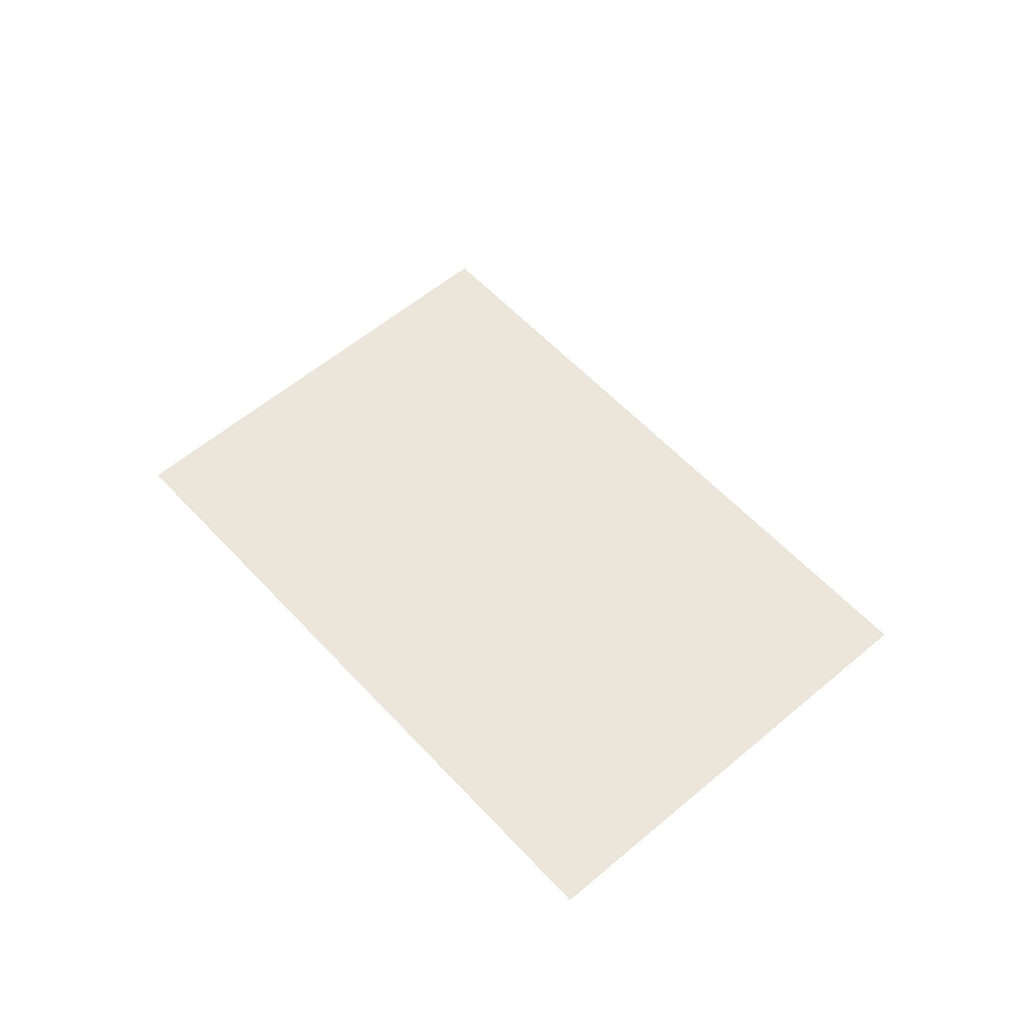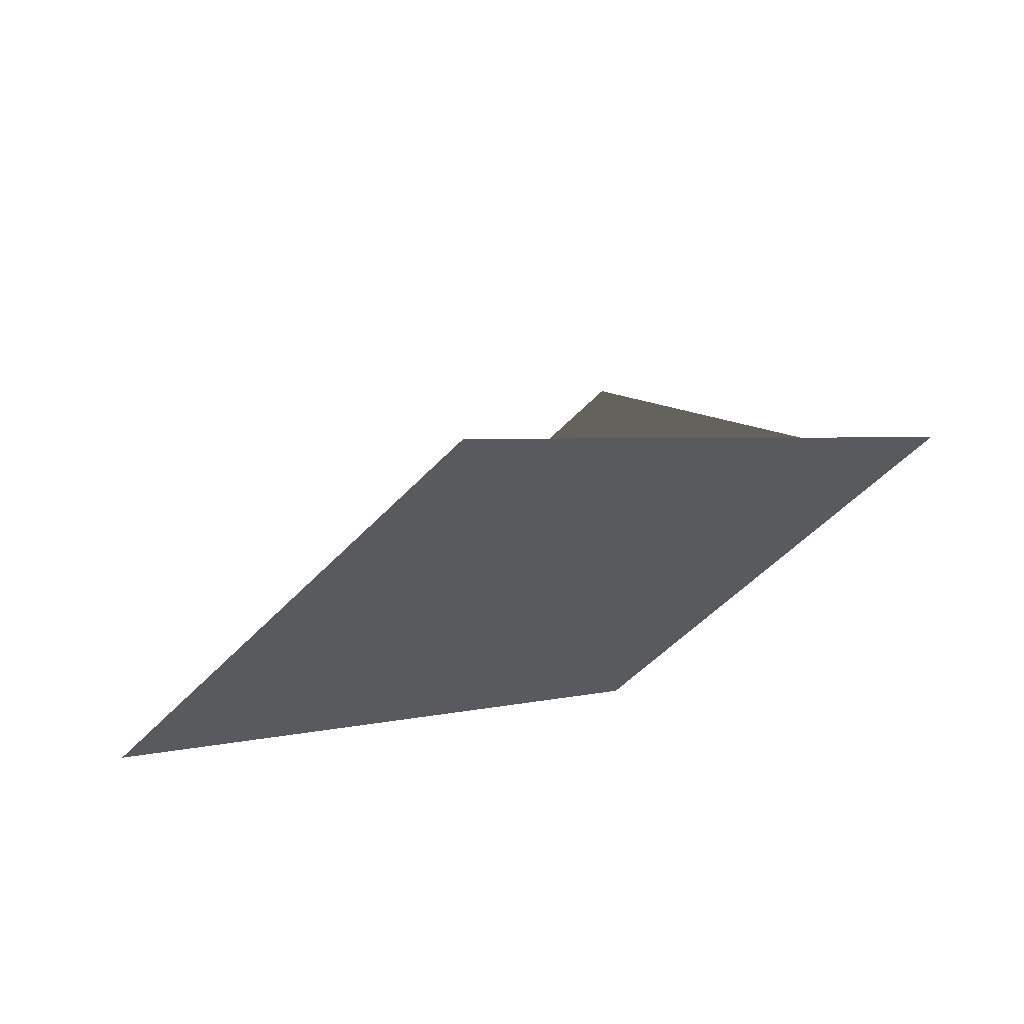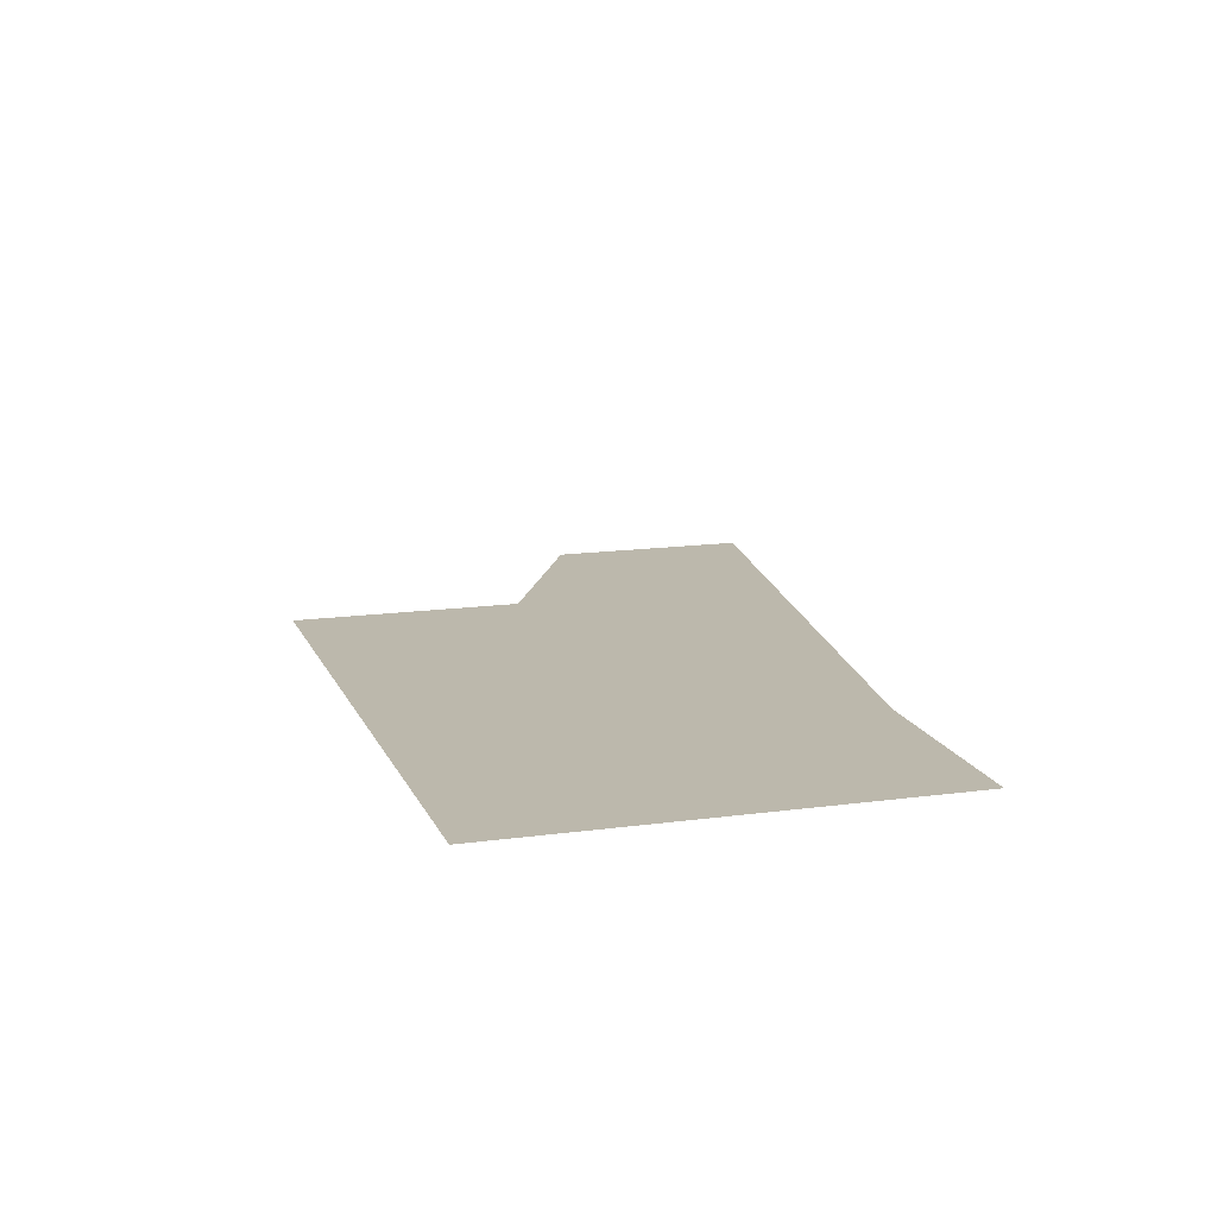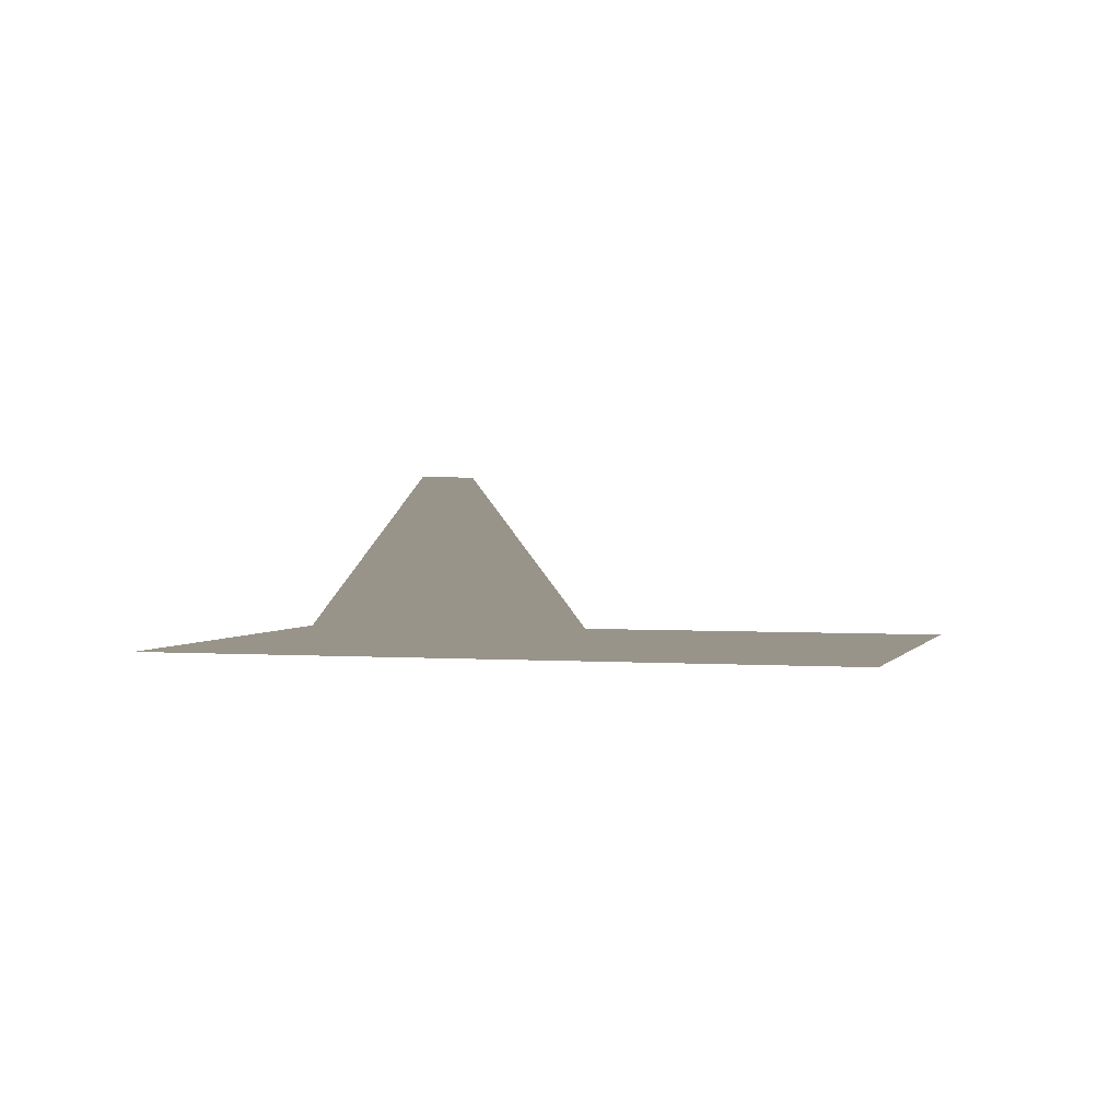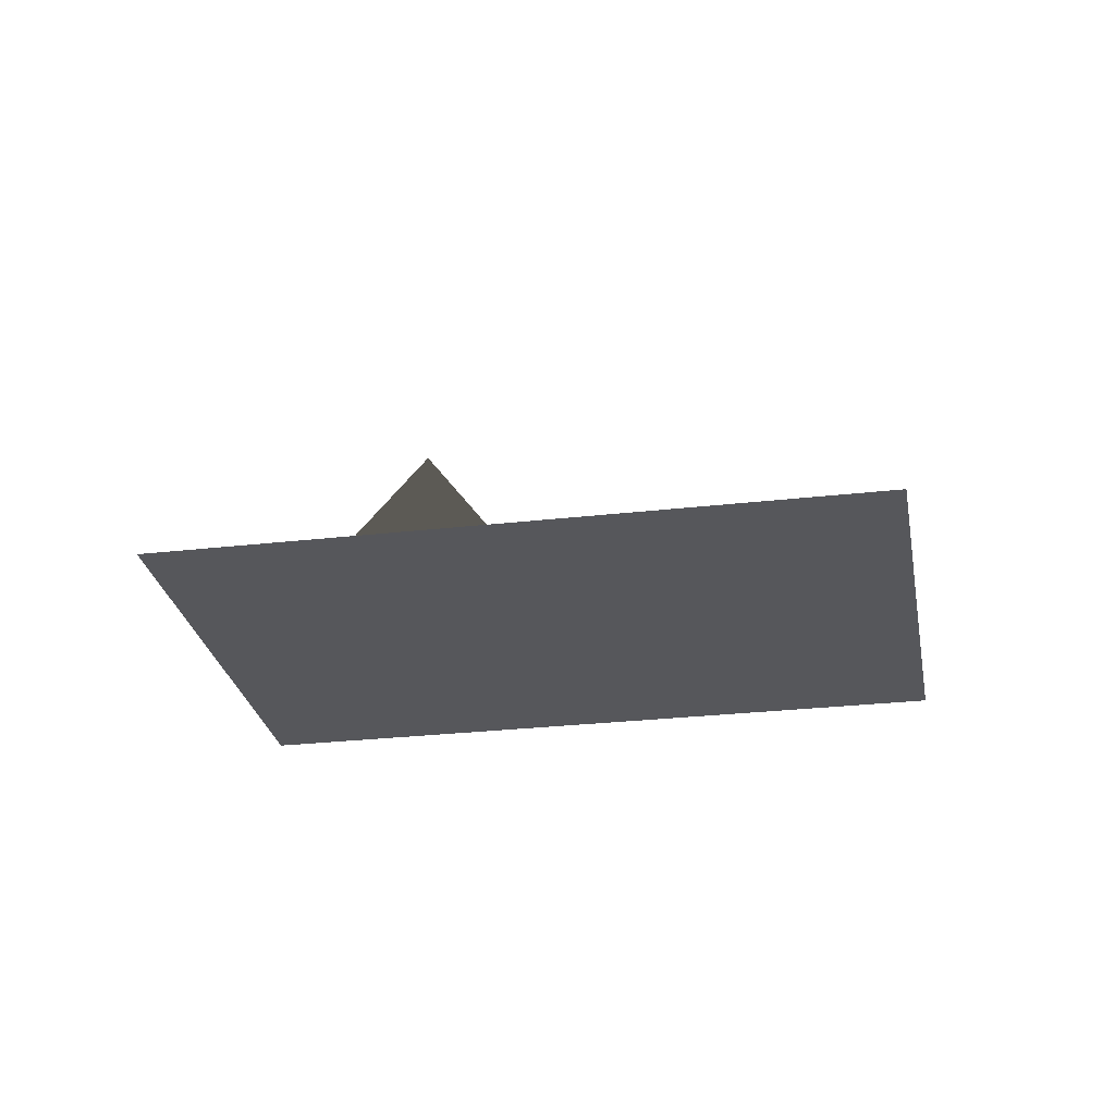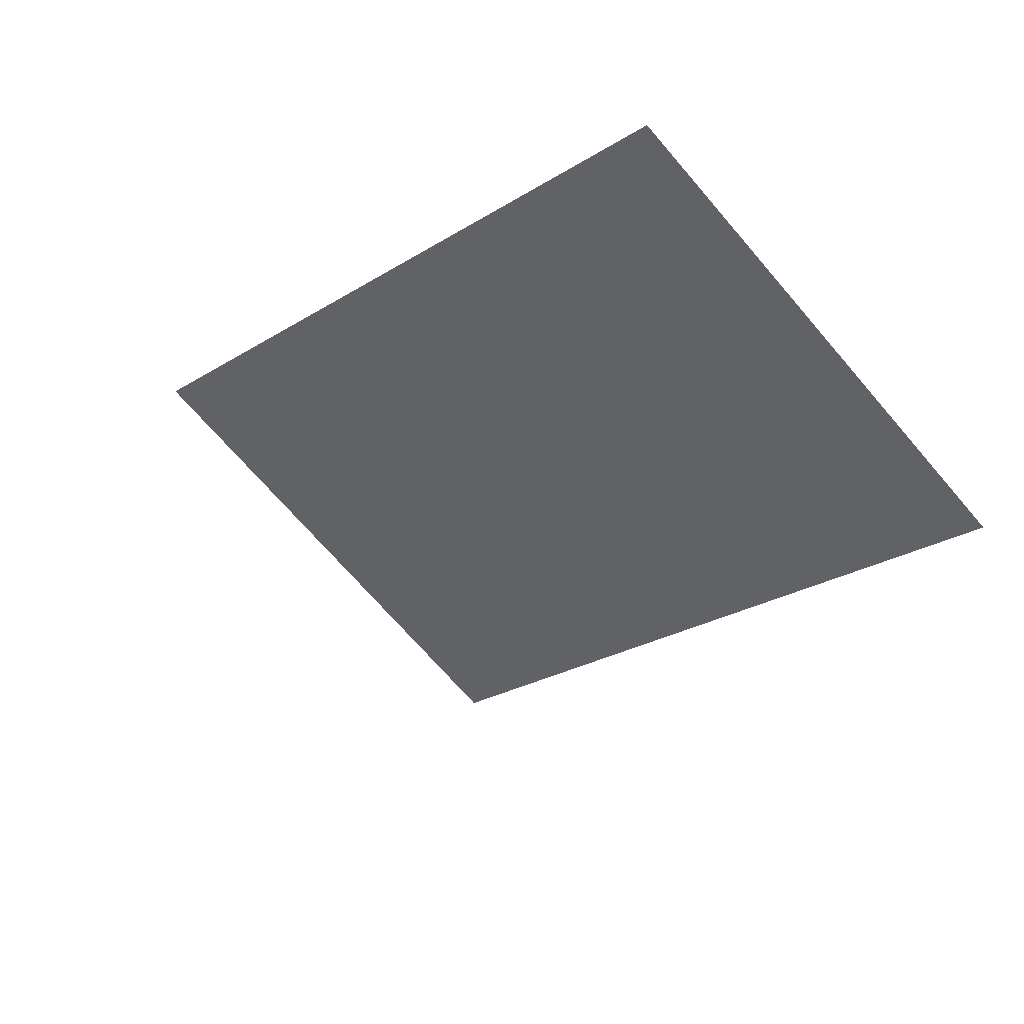
<metadata>
{"format":"obj","ext":"obj","renderer":"f3d","projection":"perspective","resolution":1024,"background":"white","views":[{"elev":56.2,"azim":-86.7,"up":"+Z"},{"elev":67.6,"azim":153.2,"up":"+Y"},{"elev":14.6,"azim":-61.8,"up":"+Z"},{"elev":1.7,"azim":60.9,"up":"+Z"},{"elev":-27.1,"azim":55.2,"up":"+Z"},{"elev":46.5,"azim":24.6,"up":"+Y"}]}
</metadata>
<code>
v 0 -2 0
v 2 0 0
v 0 2 0
v -2 0 0
v 1 -1 0
v -1 1 0
v 1.5 0.5 0
v -0.5 -1.5 0
v -1.5 -0.5 0
v 0.5 1.5 0
v 0.3333 -0.3333 1
v -0.3333 0.3333 1
v 1 0 0
v 0 -1 0
v -1 0 0
v 0 1 0
v 3 1 0
v 2.5 1.5 0
v 1.5 2.5 0
v 1 3 0
f 1 5/ 14 8
f 2 7 13 5
f 3 6 16 10
f 4 9 15 6
f 5 13 11 14
f 6 15 12 16
f 7 10 16 13
f 9 8 14 15
f 11 13 16 12
f 12 15 14 11
f 2 17 18 7
f 3 10 19 20
f 7 18 19 10

</code>
